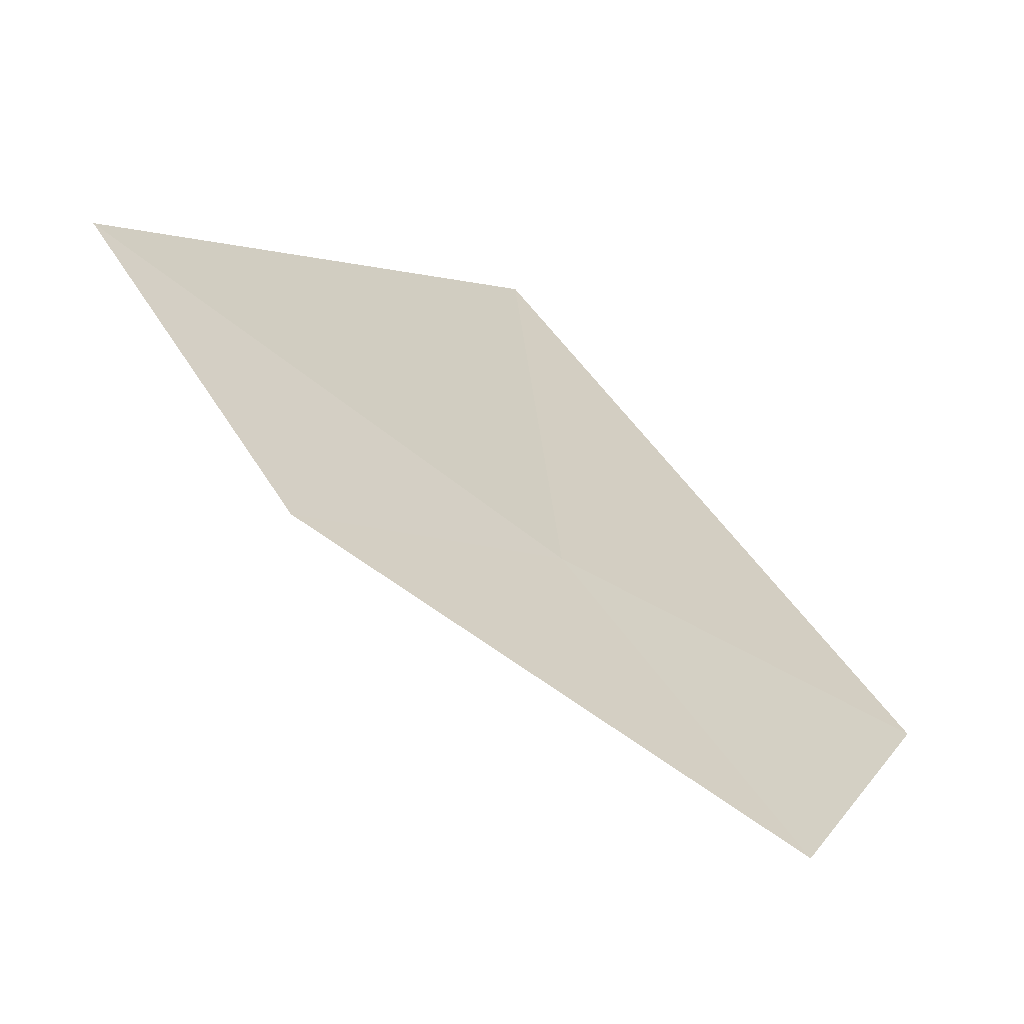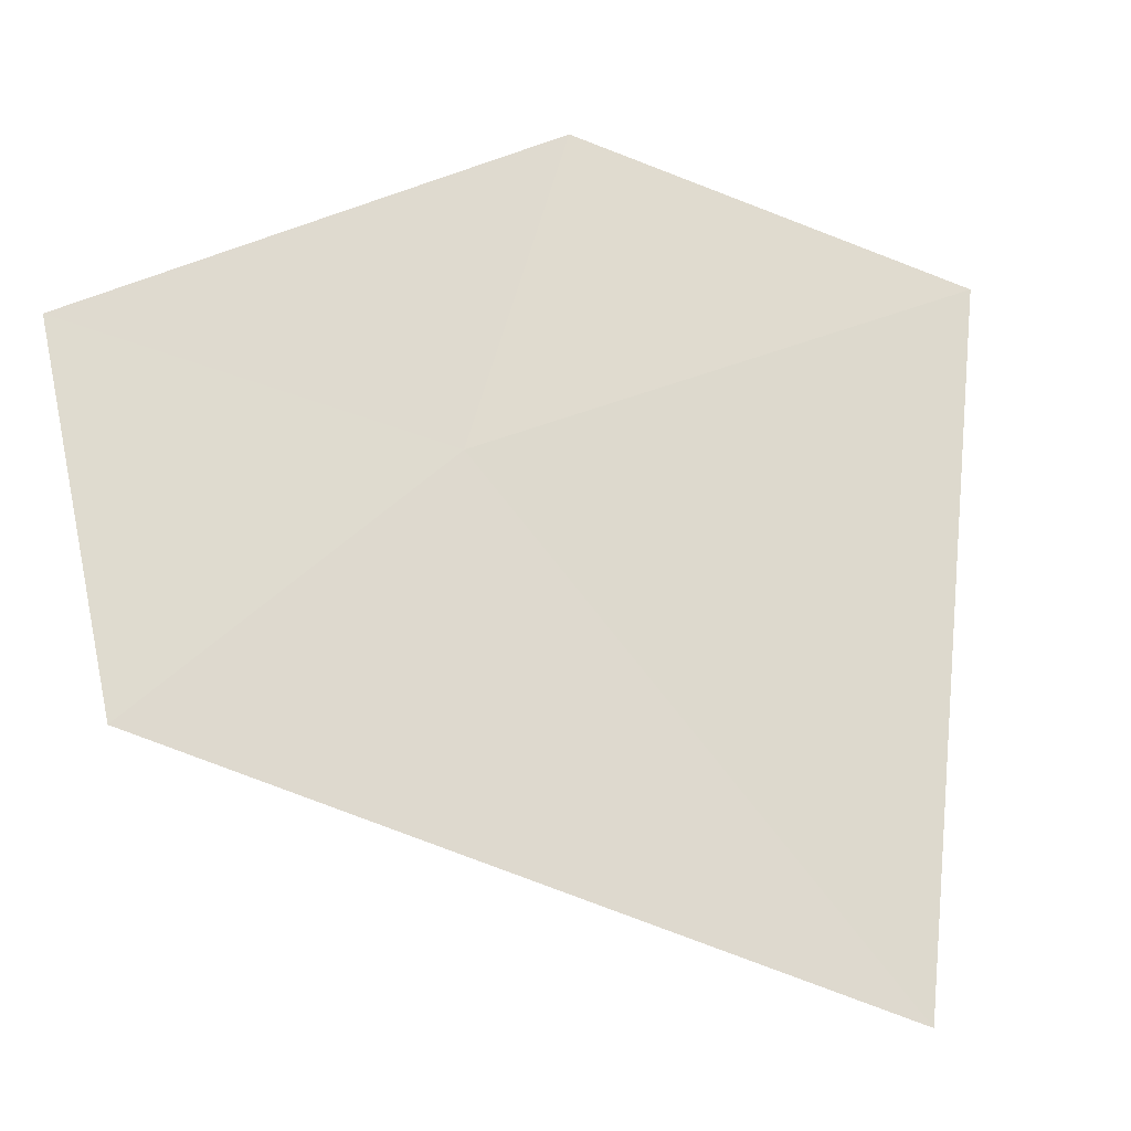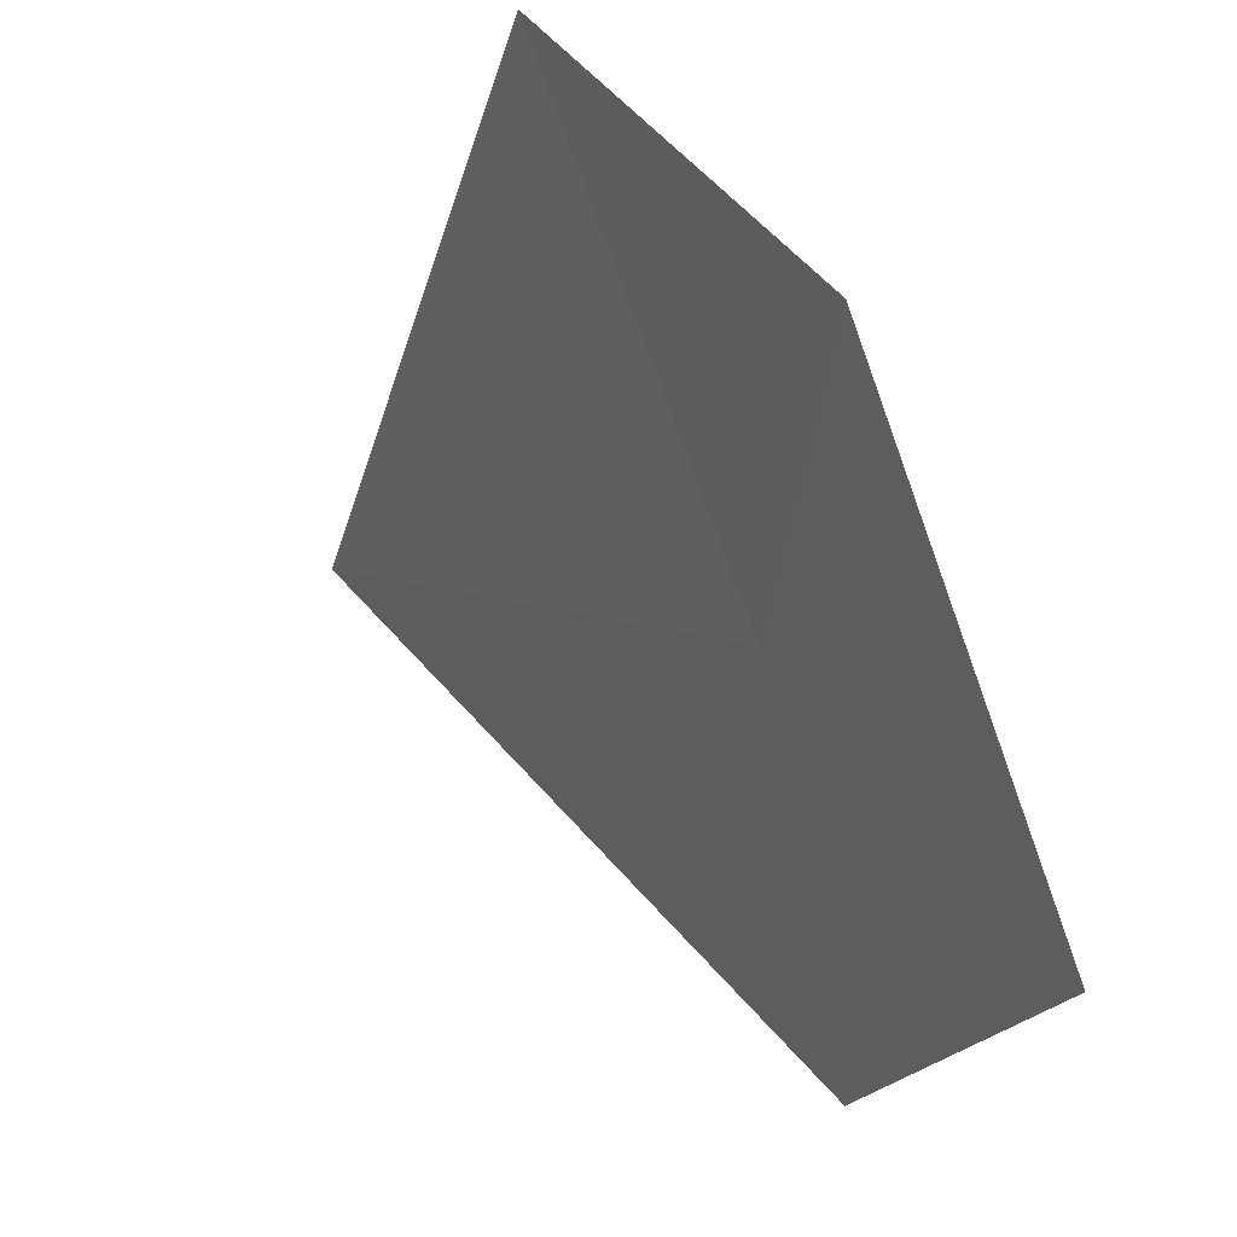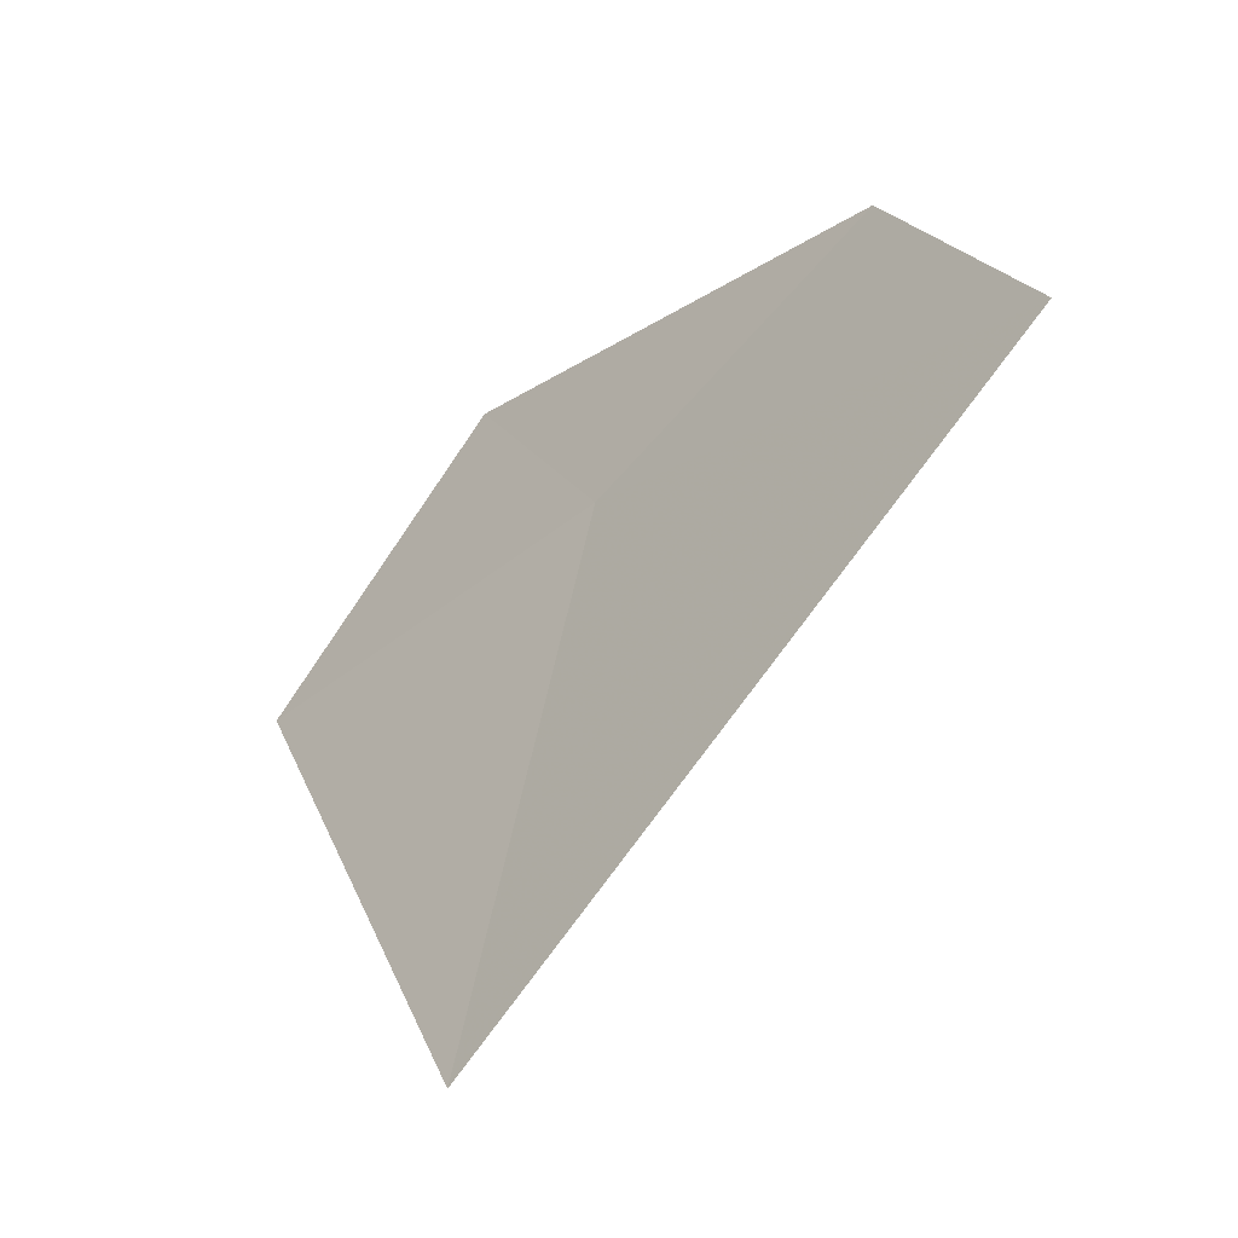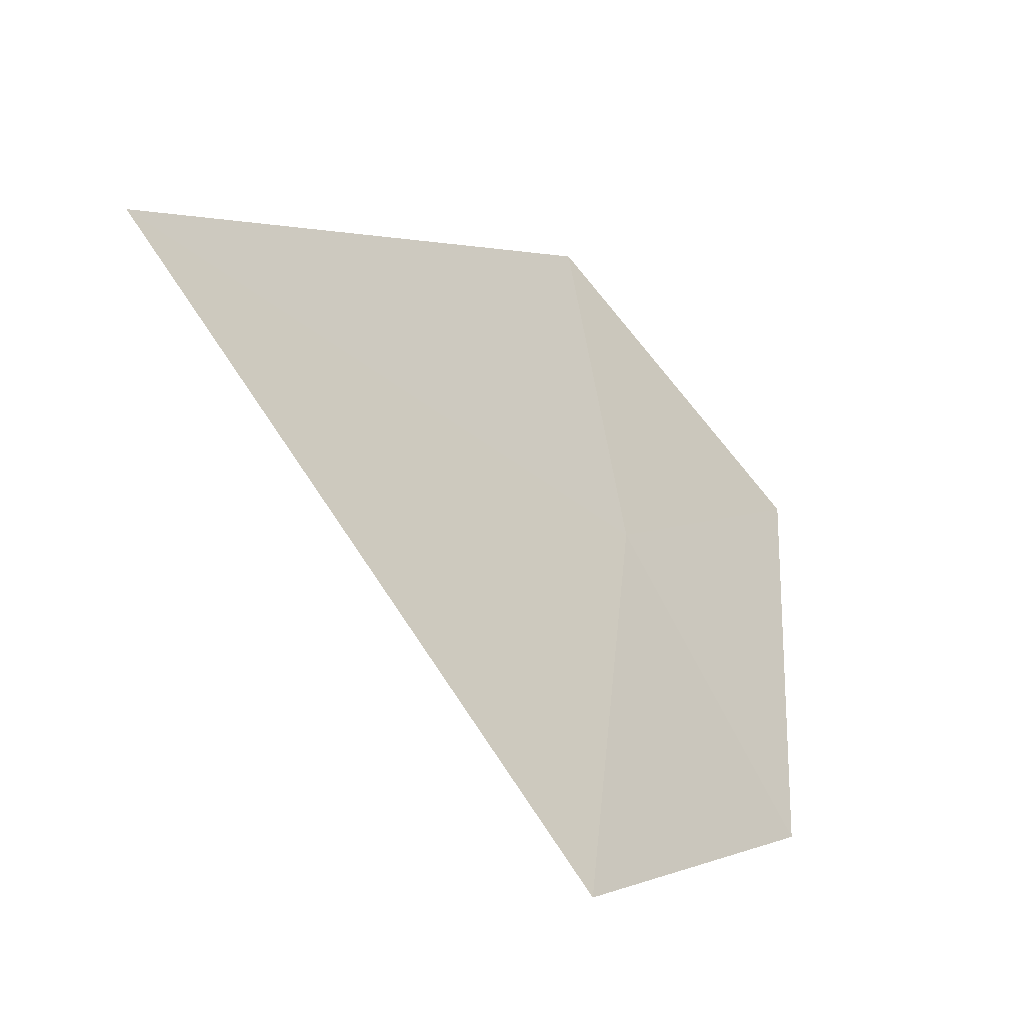
<metadata>
{"format":"obj","ext":"obj","renderer":"f3d","projection":"perspective","resolution":1024,"background":"white","views":[{"elev":-17.1,"azim":179.0,"up":"+Z"},{"elev":16.7,"azim":-58.6,"up":"+Y"},{"elev":-52.9,"azim":128.2,"up":"+Z"},{"elev":-4.5,"azim":16.8,"up":"+Y"},{"elev":67.6,"azim":109.2,"up":"+Z"}]}
</metadata>
<code>
v -4.597 24.31 14.81
v -4.557 23.79 15.33
v -4.989 24.11 14.66
v -4.829 24.46 14.47
v -4.33 24.6 14.77
v -4.103 24.43 15.14
f 1 3 2
f 1 5 4
f 1 6 5
f 1 2 6
f 1 4 3

</code>
